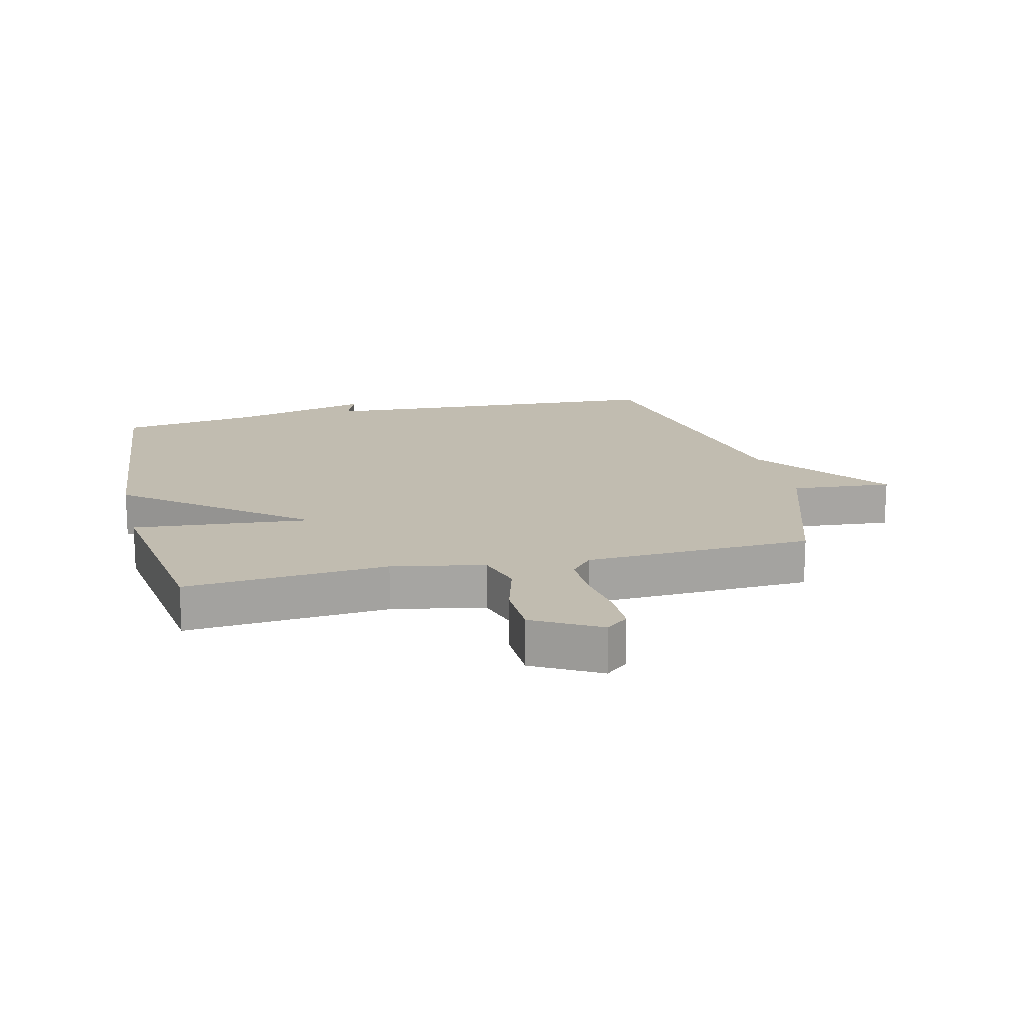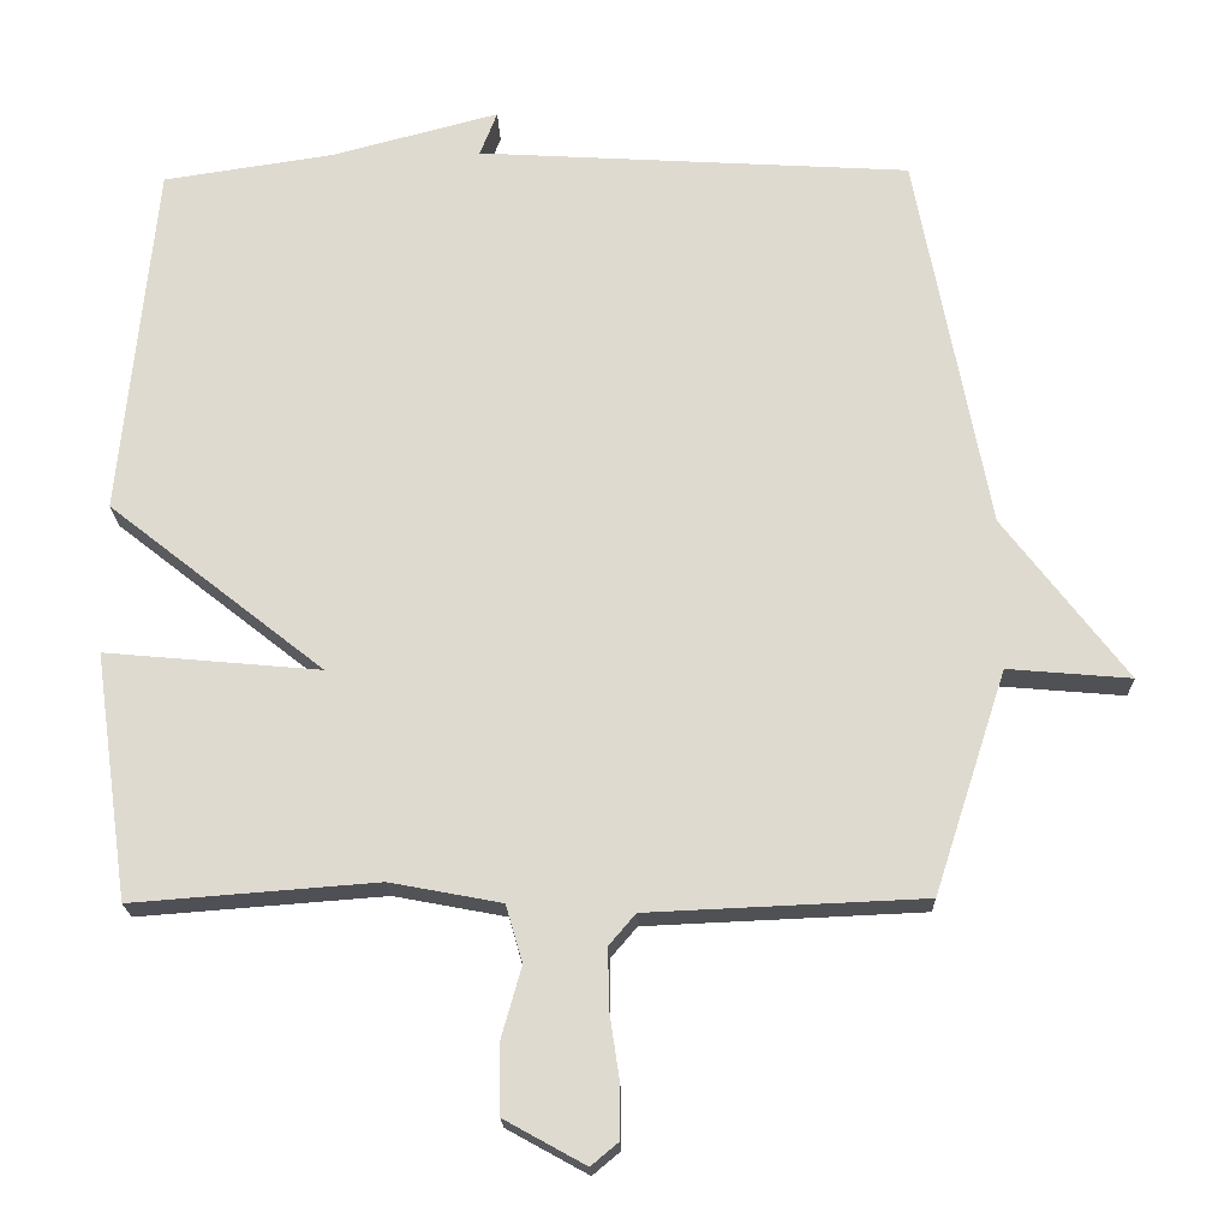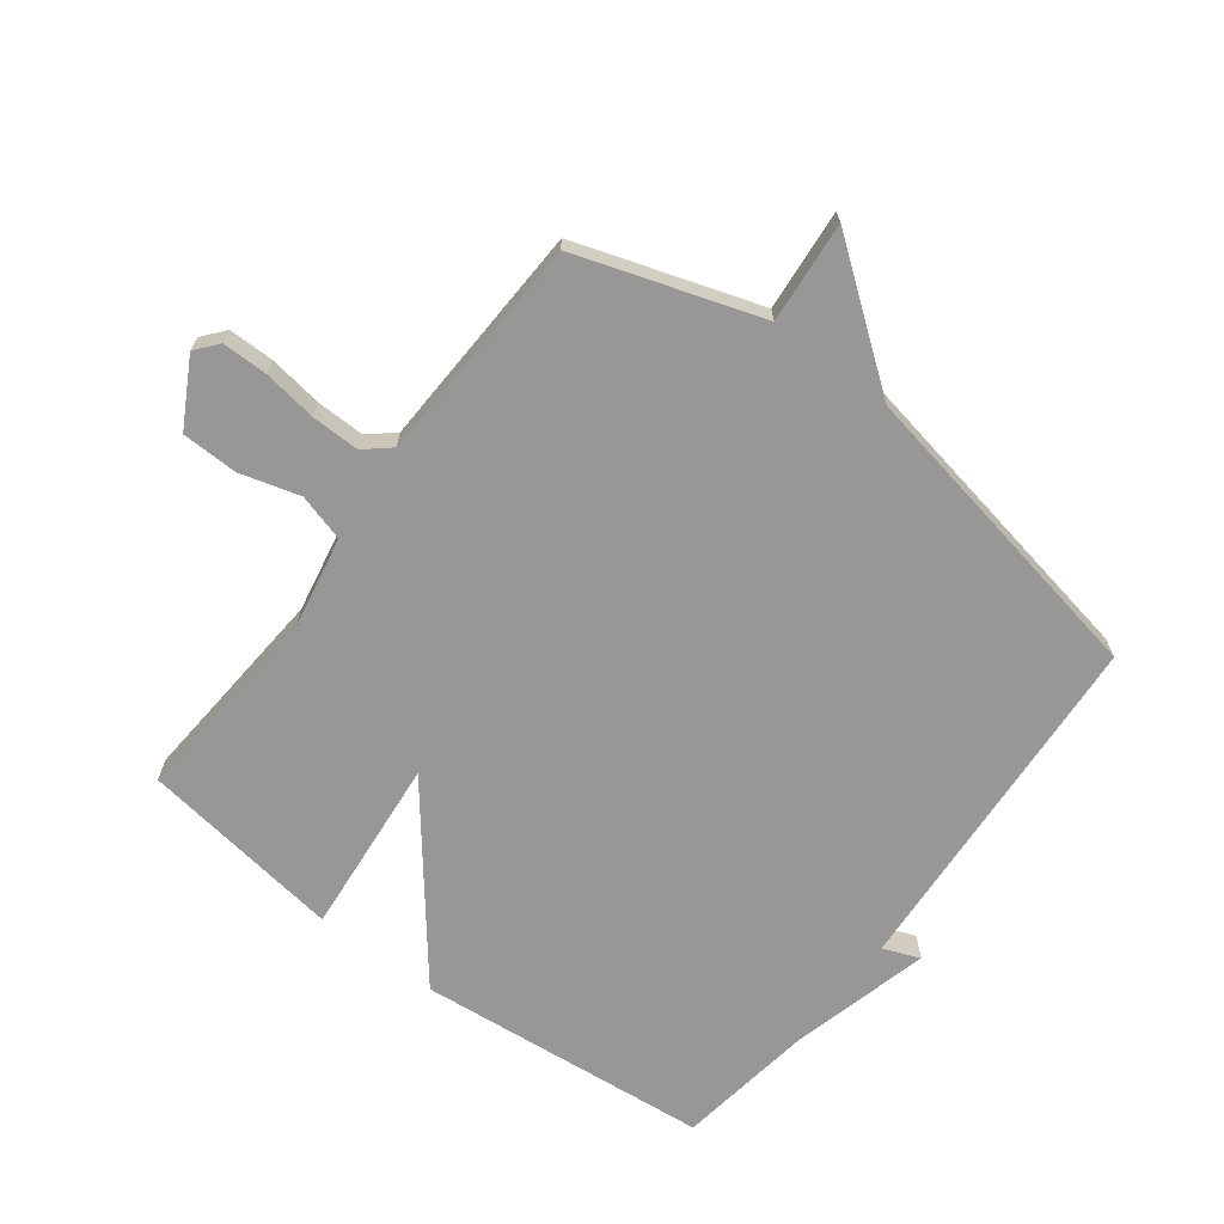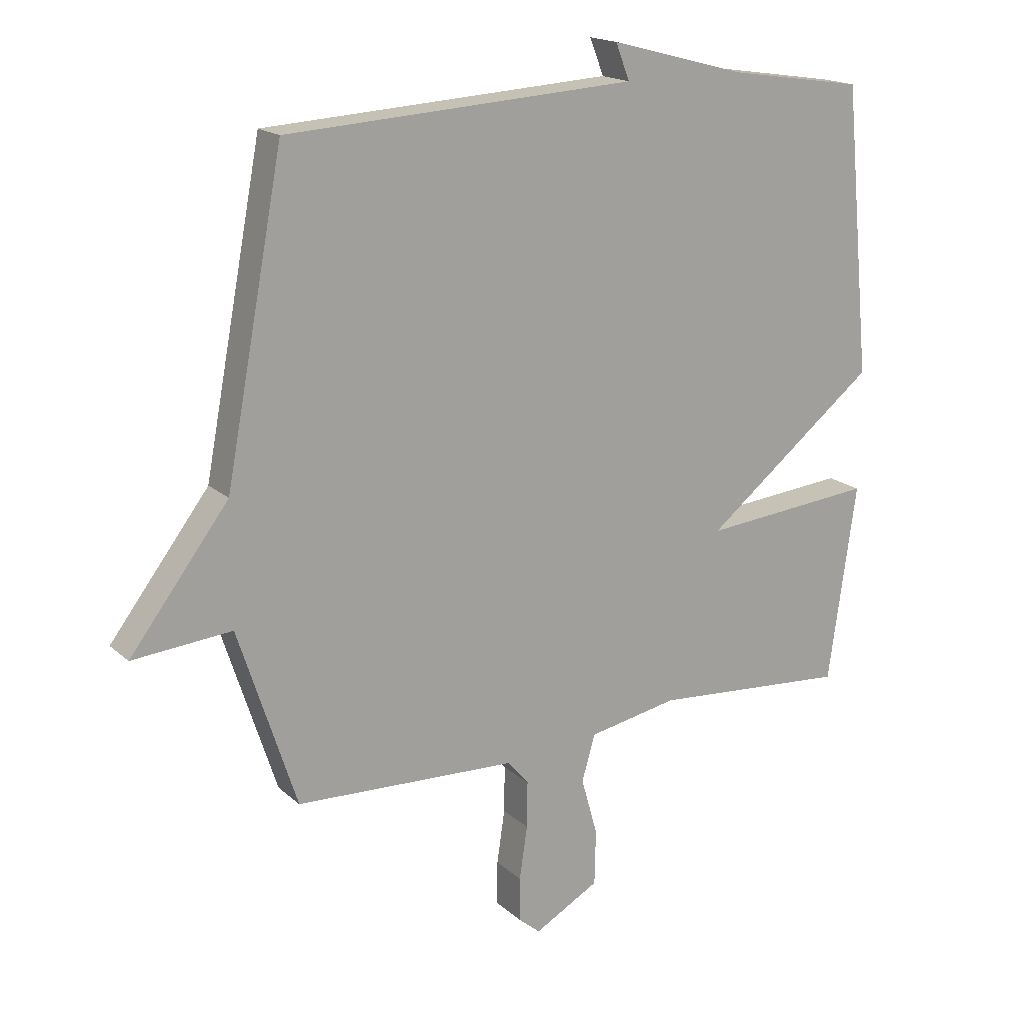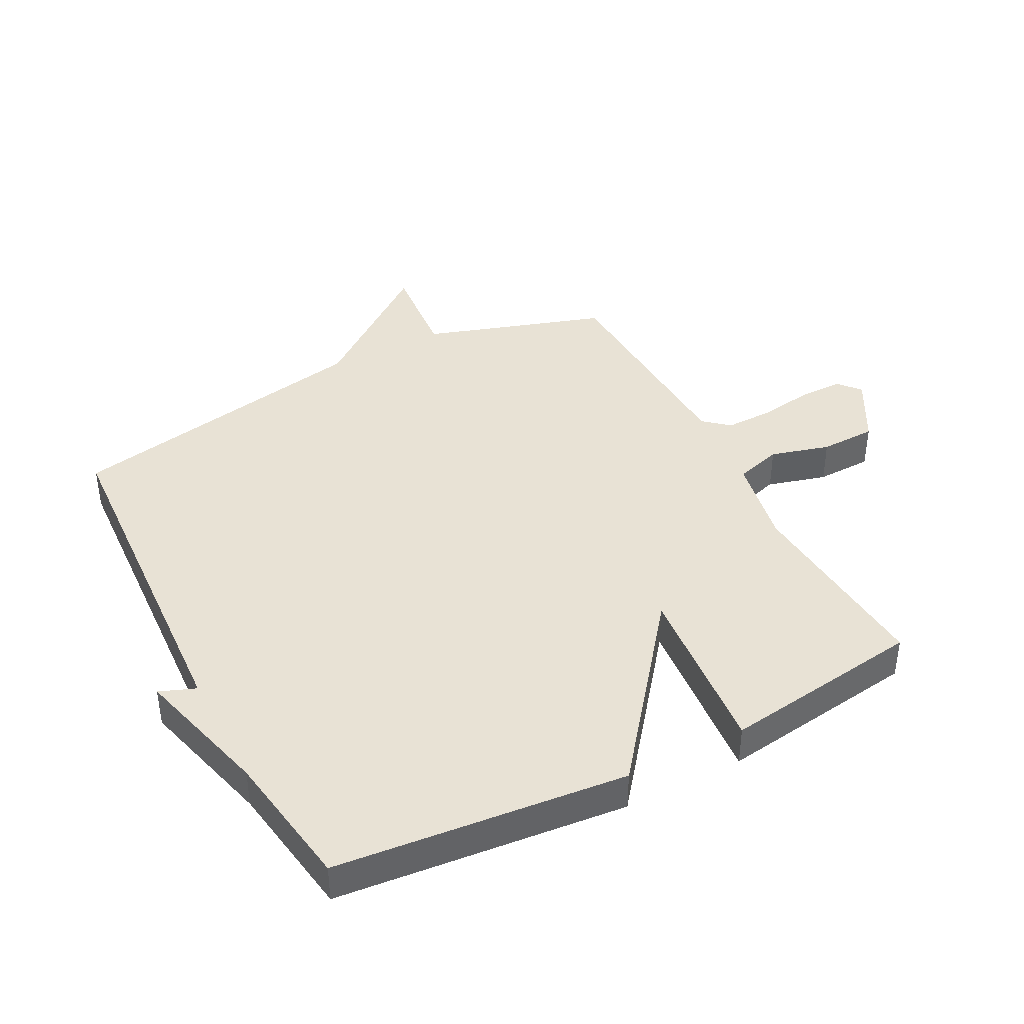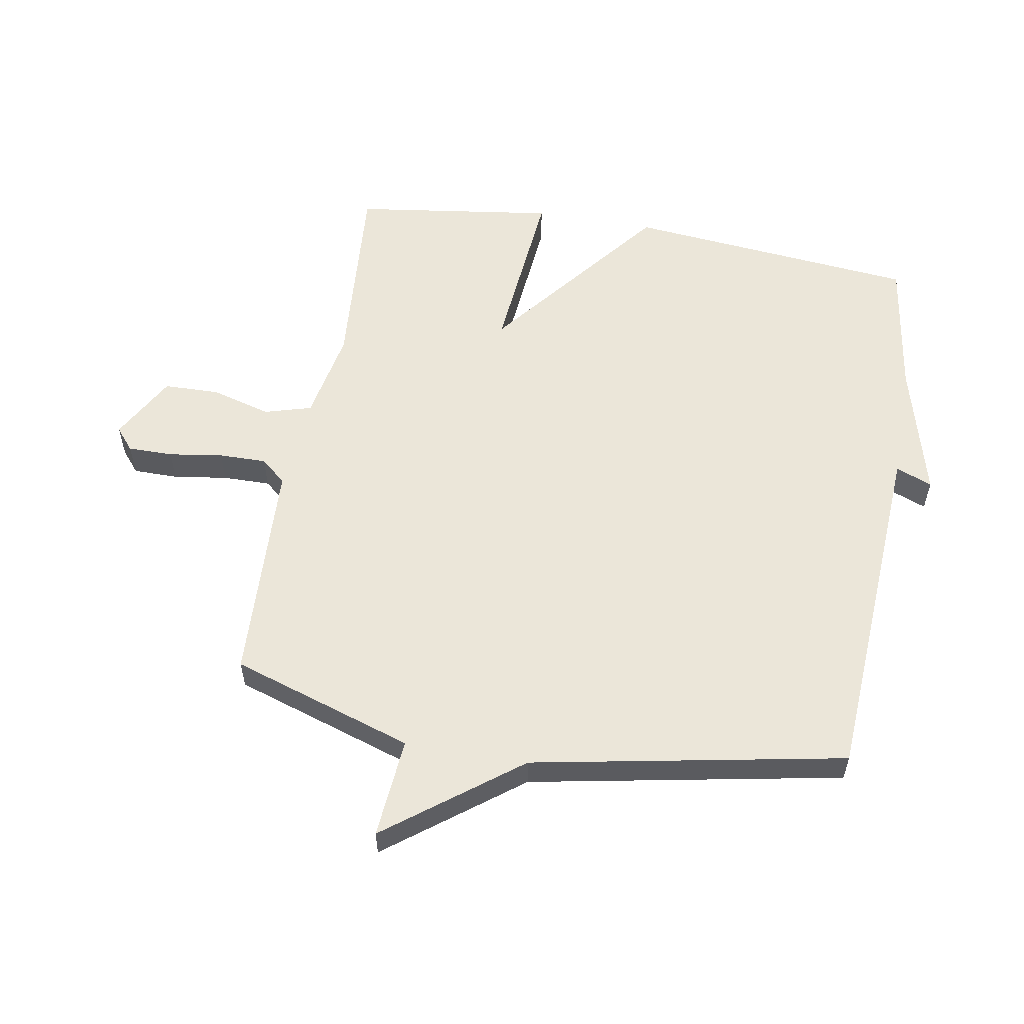
<metadata>
{"format":"obj","ext":"obj","renderer":"f3d","projection":"perspective","resolution":1024,"background":"white","views":[{"elev":16.5,"azim":166.5,"up":"+Y"},{"elev":-19.7,"azim":-178.5,"up":"+Z"},{"elev":-68.3,"azim":-127.0,"up":"+Y"},{"elev":17.6,"azim":-31.3,"up":"+Z"},{"elev":40.9,"azim":62.4,"up":"+Y"},{"elev":56.8,"azim":-80.1,"up":"+Y"}]}
</metadata>
<code>
v 0.5 0.07 0.5
v 0.546 0.07 0.027
v 0.26 0.07 -0.199
v 0.546 0.07 -0.173
v 0.5 0.07 -0.5
v 0.175 0.07 -0.475
v 0.027 0.07 -0.503
v 0.005 0.07 -0.579
v 0.032 0.07 -0.675
v 0.03 0.07 -0.766
v -0.077 0.07 -0.825
v -0.113 0.07 -0.795
v -0.113 0.07 -0.722
v -0.1 0.07 -0.634
v -0.099 0.07 -0.557
v -0.134 0.07 -0.516
v -0.5 0.07 -0.5
v -0.596 0.07 -0.205
v -0.759 0.07 -0.219
v -0.596 0.07 -0.005
v -0.5 0.07 0.5
v 0.075 0.07 0.534
v 0.052 0.07 0.593
v 0.275 0.07 0.534
v 0.5 0 0.5
v 0.546 0 0.027
v 0.26 0 -0.199
v 0.546 0 -0.173
v 0.5 0 -0.5
v 0.175 0 -0.475
v 0.027 0 -0.503
v 0.005 0 -0.579
v 0.032 0 -0.675
v 0.03 0 -0.766
v -0.077 0 -0.825
v -0.113 0 -0.795
v -0.113 0 -0.722
v -0.1 0 -0.634
v -0.099 0 -0.557
v -0.134 0 -0.516
v -0.5 0 -0.5
v -0.596 0 -0.205
v -0.759 0 -0.219
v -0.596 0 -0.005
v -0.5 0 0.5
v 0.075 0 0.534
v 0.052 0 0.593
v 0.275 0 0.534
f 22 23 24
f 1 2 3
f 24 1 3
f 22 24 3
f 21 22 3
f 20 21 3
f 18 19 20
f 18 20 3
f 17 18 3
f 16 17 3
f 15 16 3 4
f 12 13 14
f 11 12 14
f 10 11 14
f 9 10 14
f 8 9 14
f 7 8 14 15
f 4 5 6
f 4 6 7
f 4 7 15
f 48 47 46
f 27 26 25
f 27 25 48
f 27 48 46
f 27 46 45
f 27 45 44
f 44 43 42
f 27 44 42
f 27 42 41
f 27 41 40
f 28 27 40 39
f 38 37 36
f 38 36 35
f 38 35 34
f 38 34 33
f 38 33 32
f 39 38 32 31
f 30 29 28
f 31 30 28
f 39 31 28
f 1 25 26 2
f 2 26 27 3
f 3 27 28 4
f 4 28 29 5
f 5 29 30 6
f 6 30 31 7
f 7 31 32 8
f 8 32 33 9
f 9 33 34 10
f 10 34 35 11
f 11 35 36 12
f 12 36 37 13
f 13 37 38 14
f 14 38 39 15
f 15 39 40 16
f 16 40 41 17
f 17 41 42 18
f 18 42 43 19
f 19 43 44 20
f 20 44 45 21
f 21 45 46 22
f 22 46 47 23
f 23 47 48 24
f 24 48 25 1

</code>
